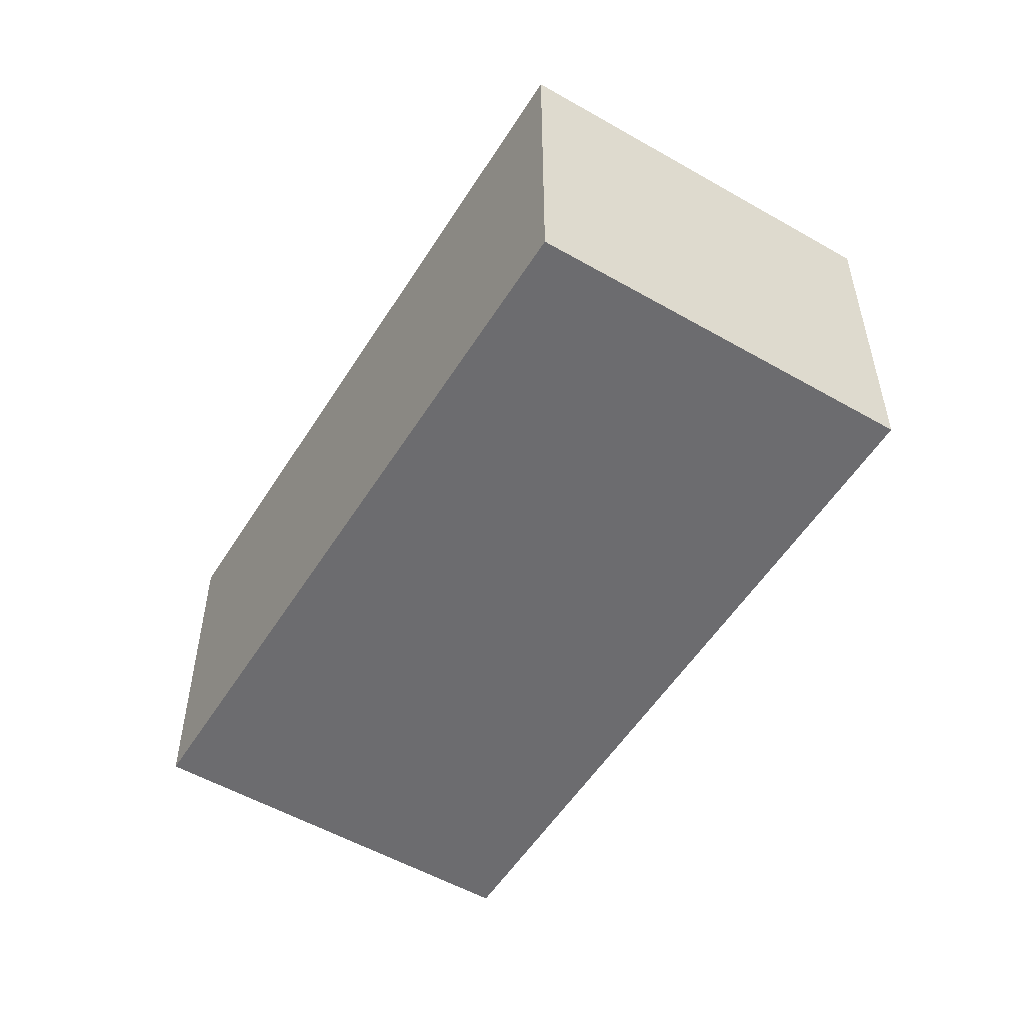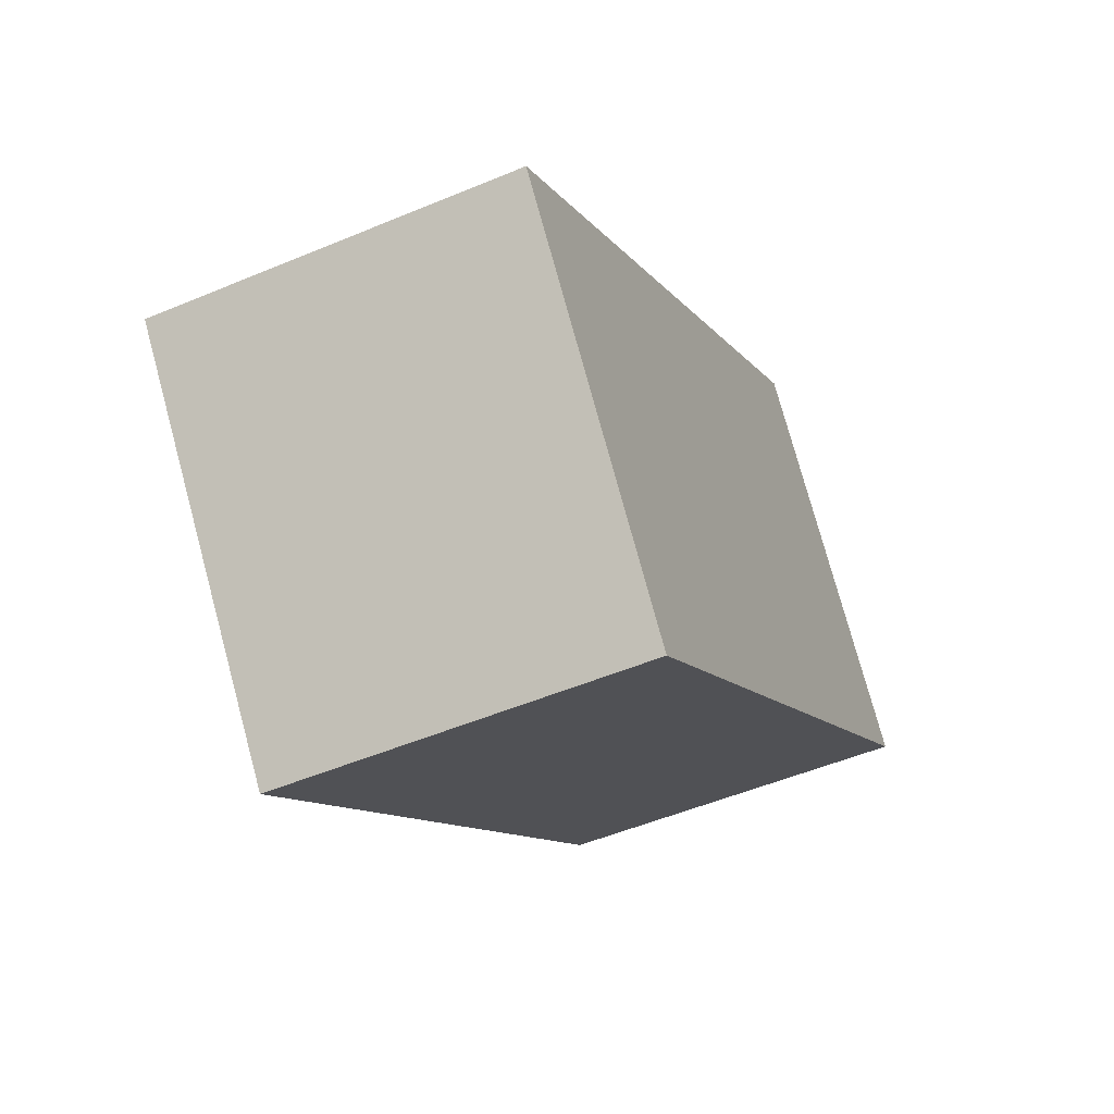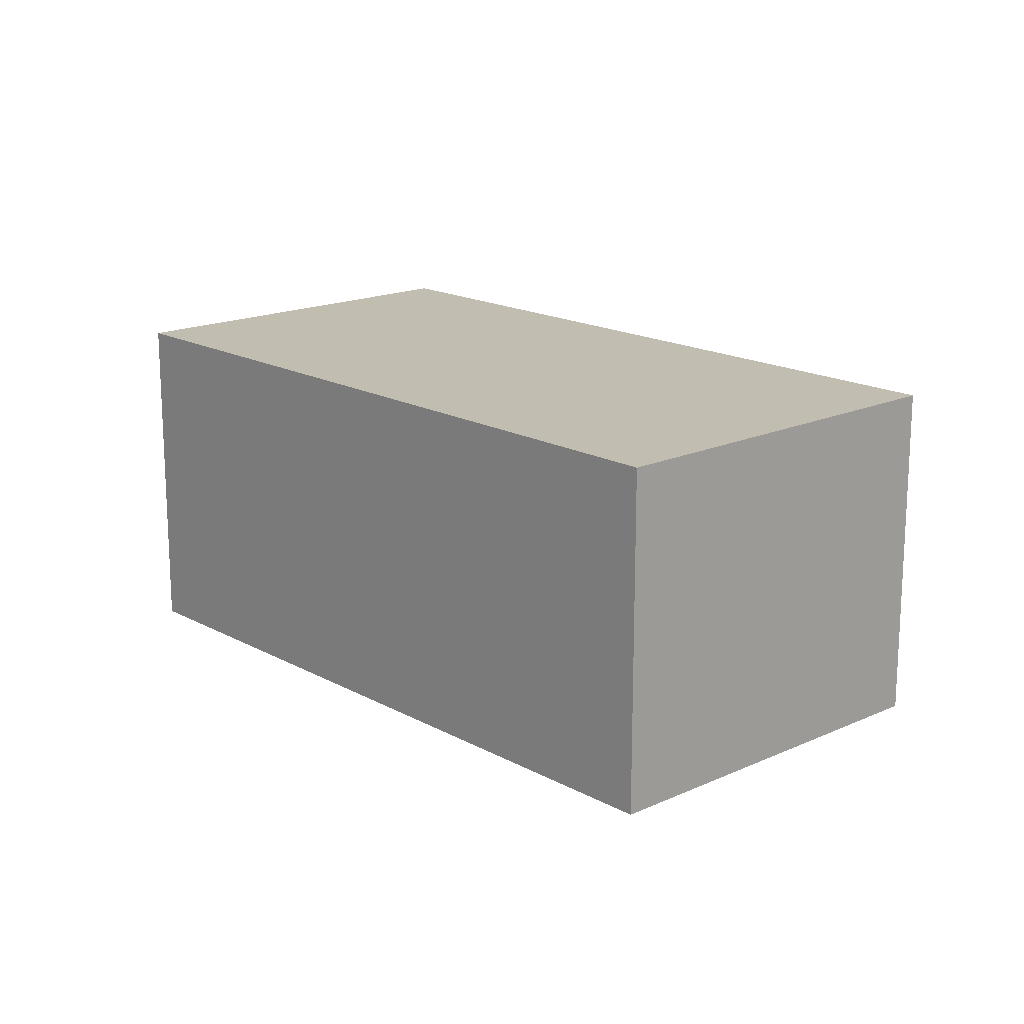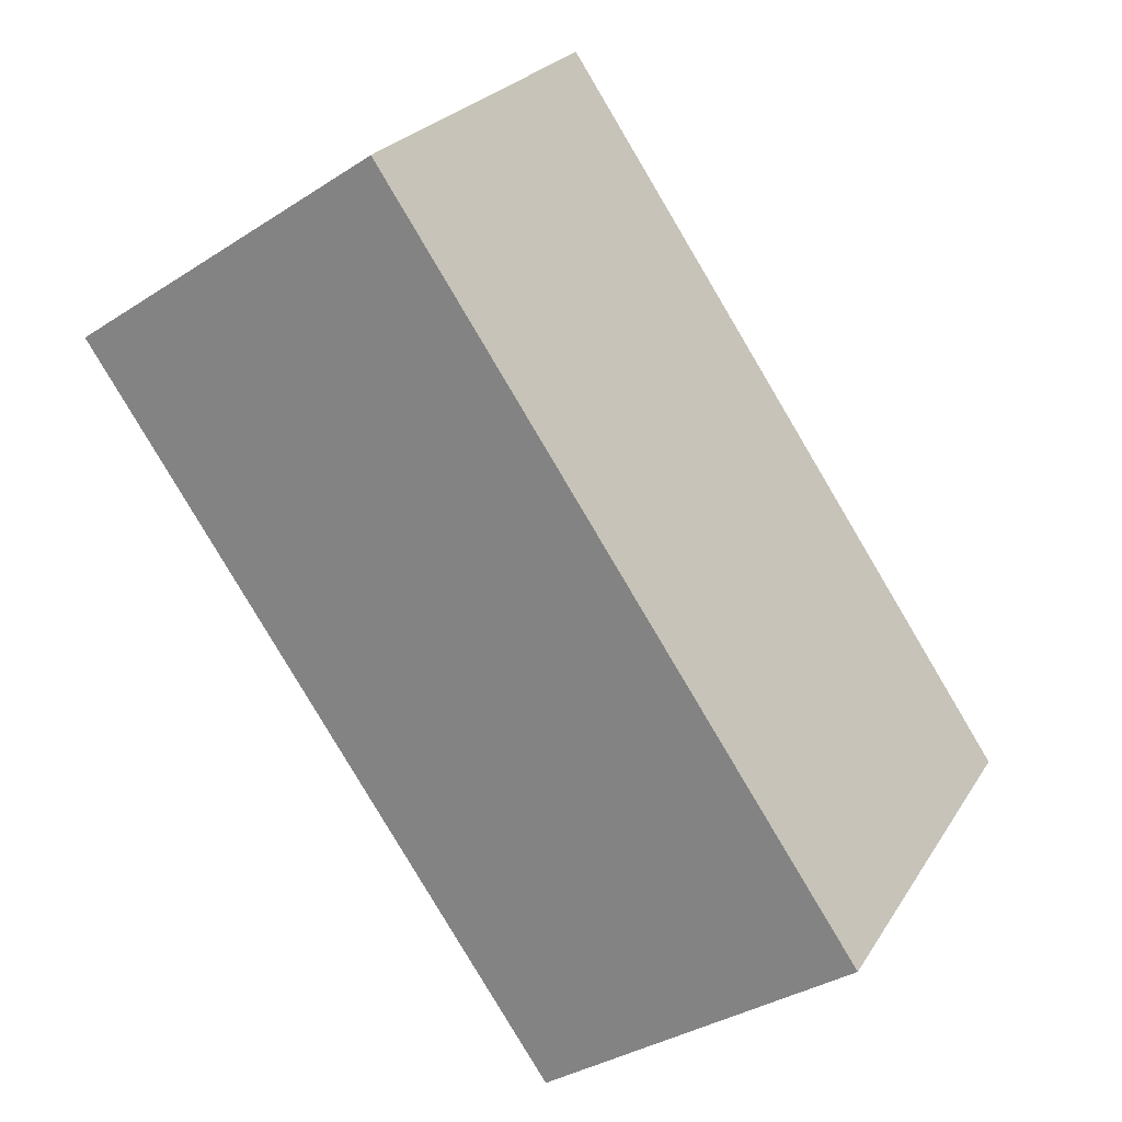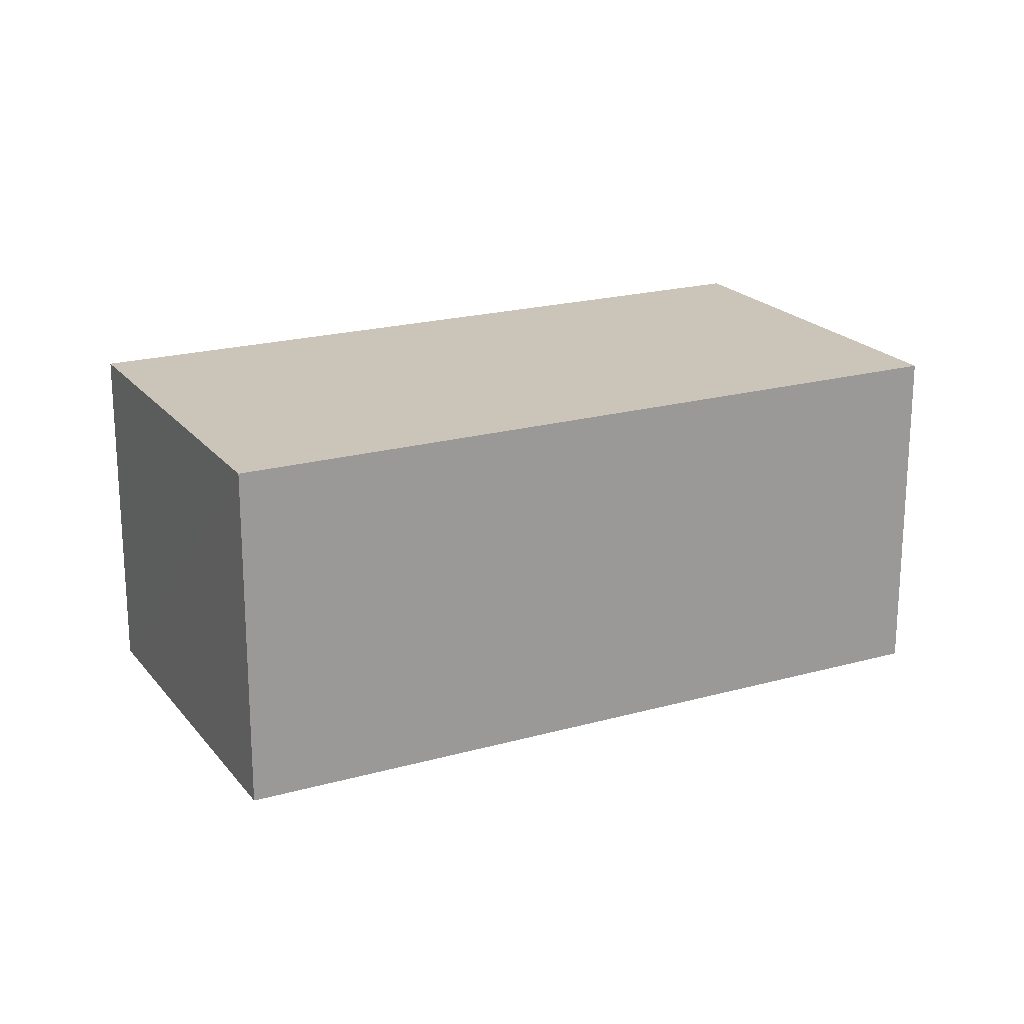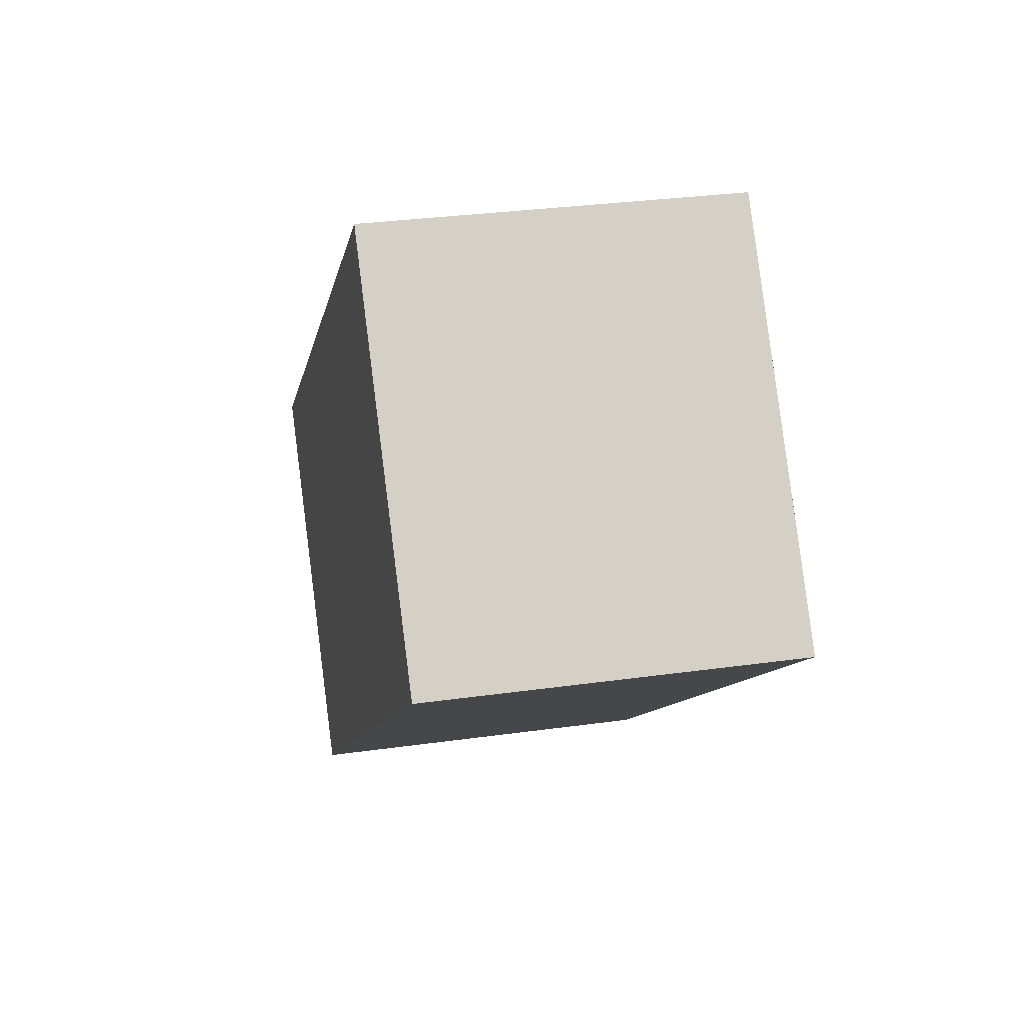
<metadata>
{"format":"obj","ext":"obj","renderer":"f3d","projection":"perspective","resolution":1024,"background":"white","views":[{"elev":-53.8,"azim":-82.9,"up":"+Y"},{"elev":-50.7,"azim":114.7,"up":"+Z"},{"elev":17.0,"azim":86.2,"up":"+Y"},{"elev":-35.2,"azim":-49.3,"up":"+Z"},{"elev":20.5,"azim":11.6,"up":"+Y"},{"elev":30.2,"azim":-101.6,"up":"+Z"}]}
</metadata>
<code>
v  0 1.773 1.086e-16
v  4.451 1.773 -0.874
v  3.148 1.773 -2.509
v  2.546 1.773 0.645
v  1.304 1.773 1.635
v  0.514 1.773 0.645
v  4.451 5.352e-17 -0.874
v  3.148 1.536e-16 -2.509
v  0 0 0
v  1.304 -1.001e-16 1.635
v  0.514 -3.949e-17 0.645
v  2.546 -3.949e-17 0.645
g defaultobject
f 1 2 3
f 2 1 4
f 4 1 5
f 5 1 6
f 7 3 2
f 3 7 8
f 8 1 3
f 1 8 9
f 9 6 1
f 6 9 5
f 5 9 10
f 10 9 11
f 4 7 2
f 7 4 12
f 12 4 5
f 12 5 10
f 7 9 8
f 9 7 12
f 9 12 10
f 9 10 11

</code>
